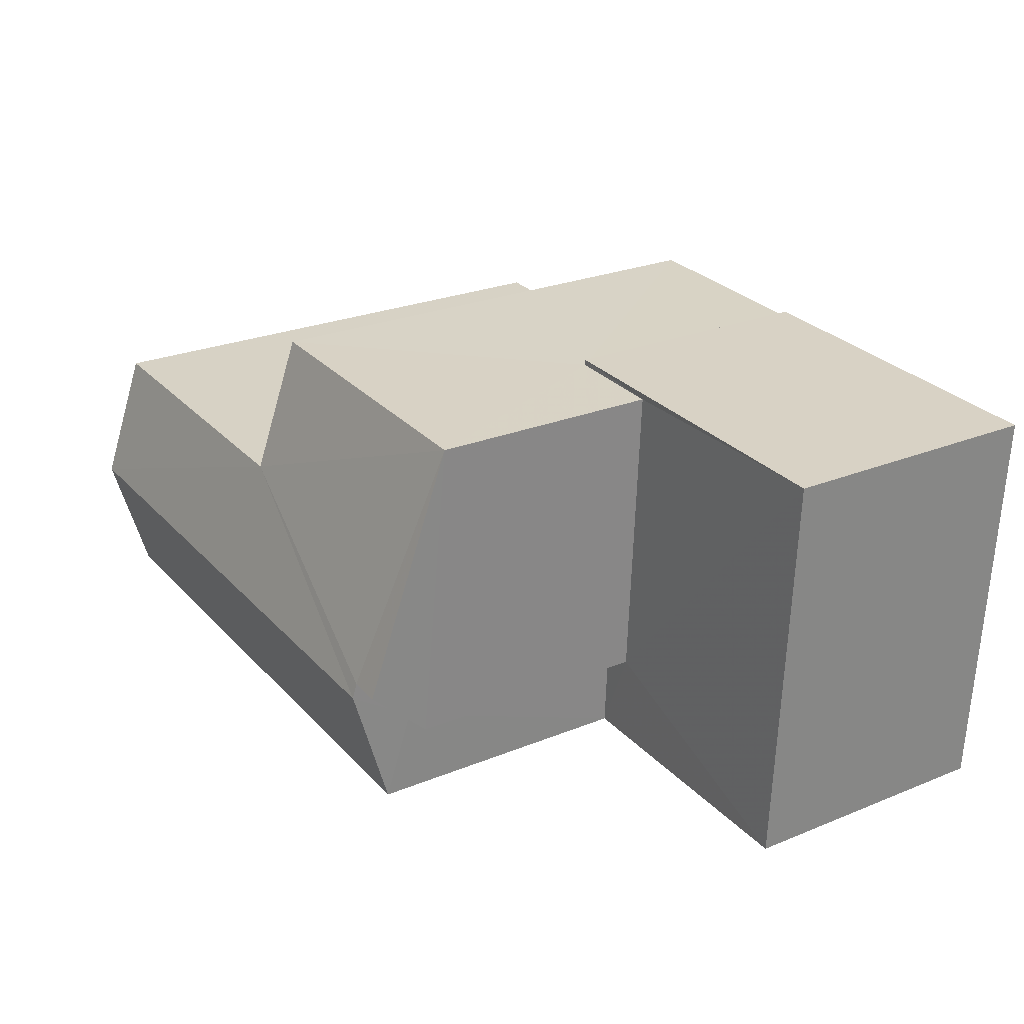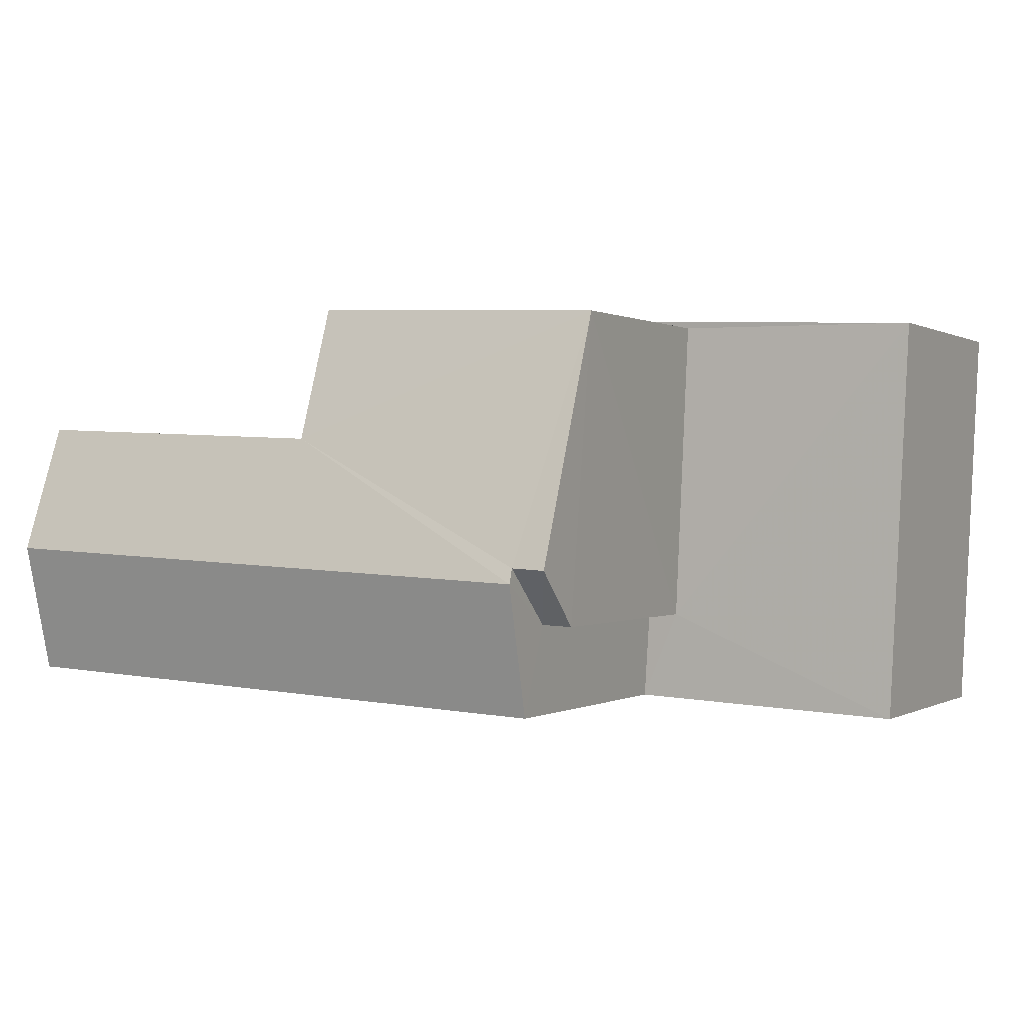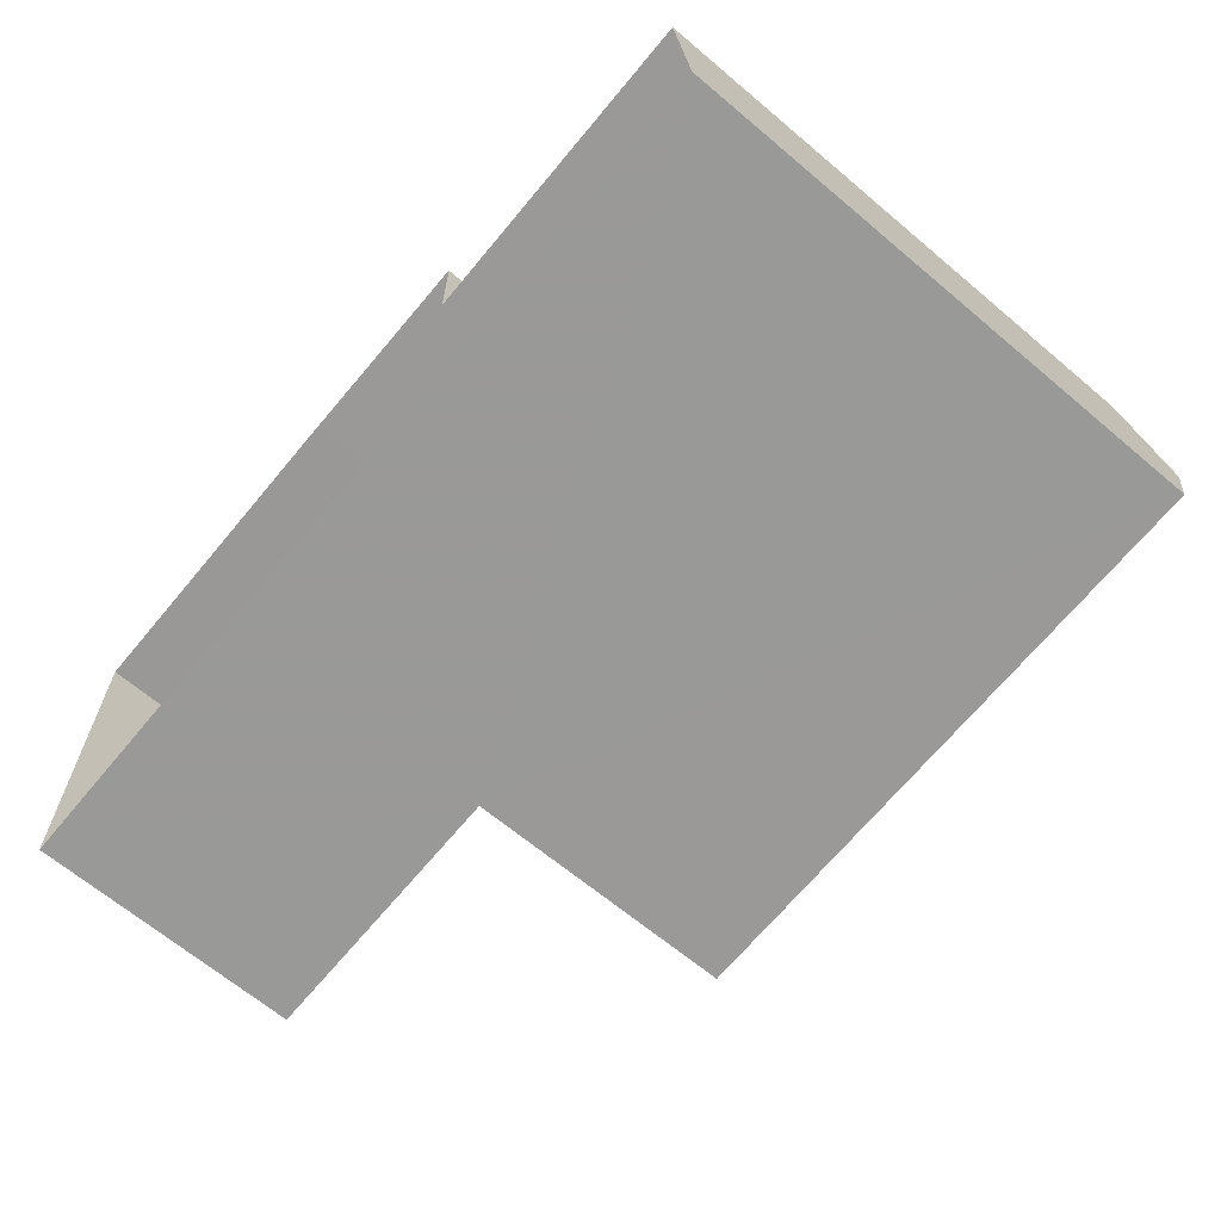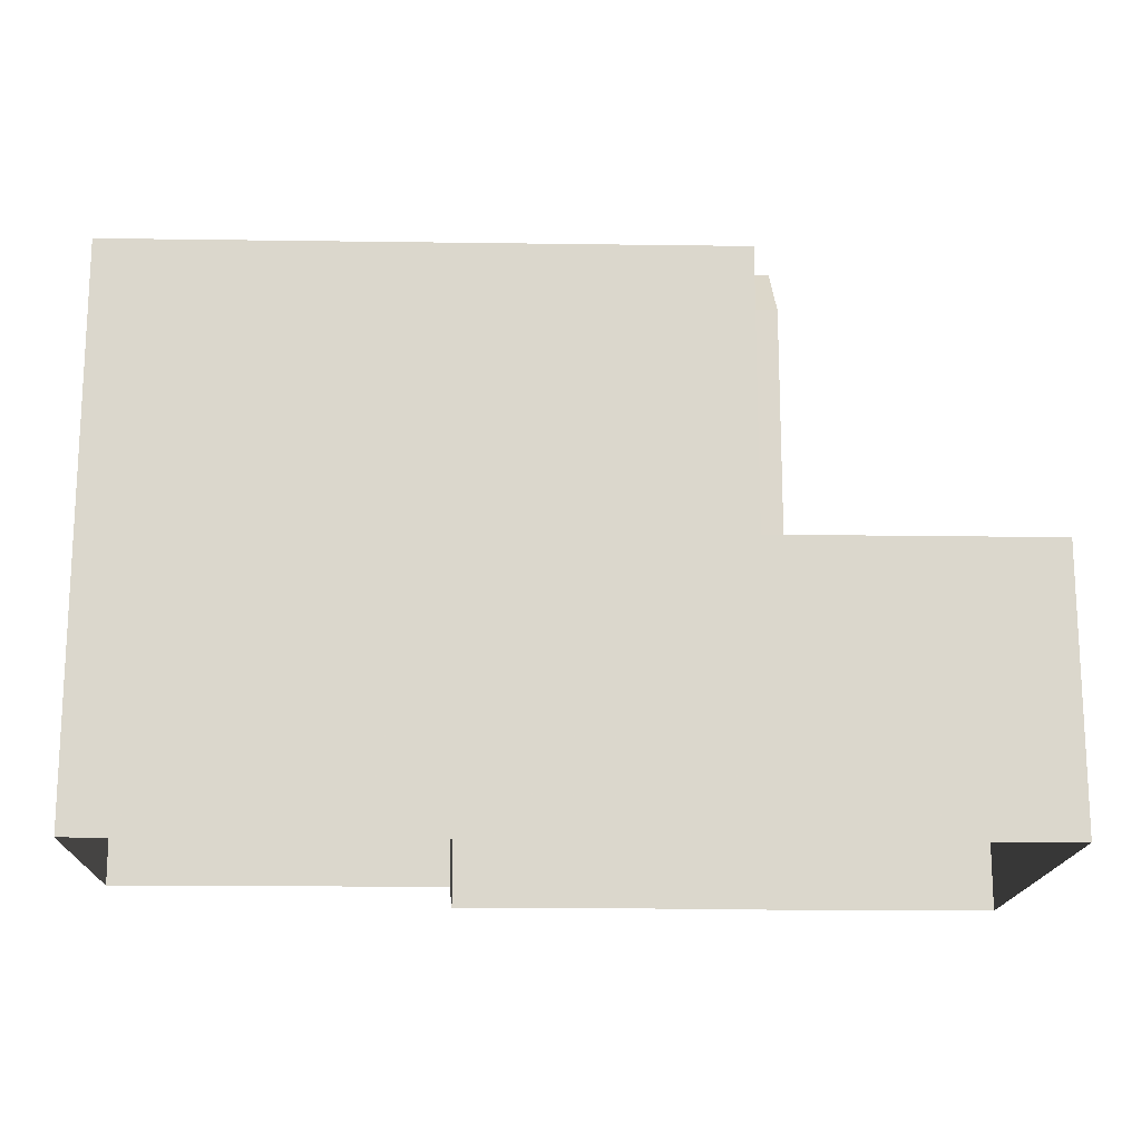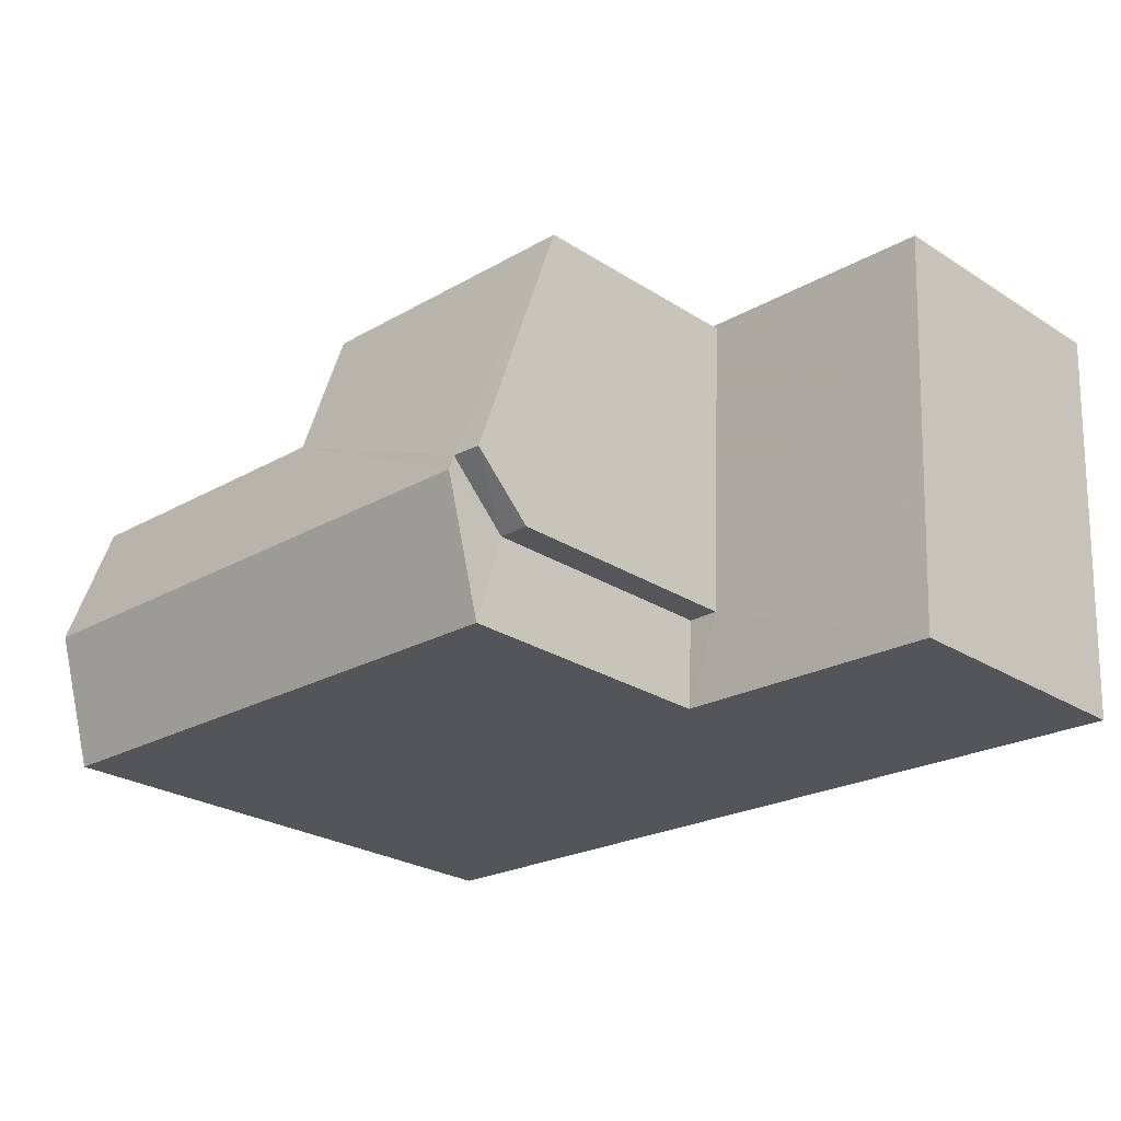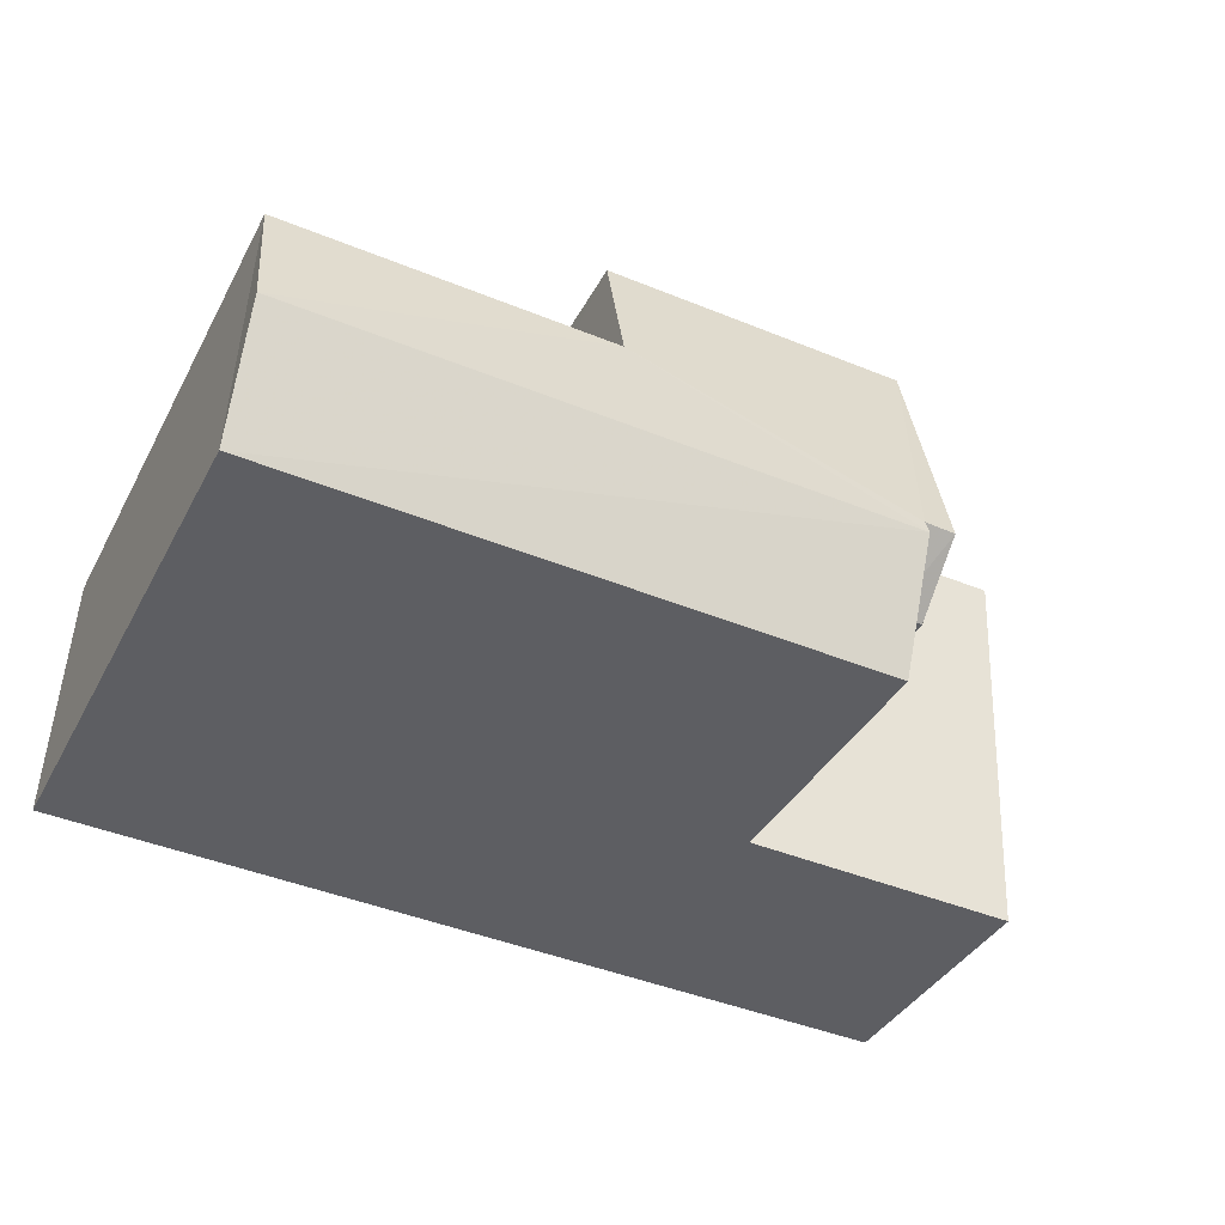
<metadata>
{"format":"obj","ext":"obj","renderer":"f3d","projection":"perspective","resolution":1024,"background":"white","views":[{"elev":25.2,"azim":56.6,"up":"+Y"},{"elev":0.2,"azim":28.5,"up":"+Y"},{"elev":-66.7,"azim":-130.1,"up":"+Y"},{"elev":-16.5,"azim":-4.3,"up":"+Z"},{"elev":-26.0,"azim":44.9,"up":"+Y"},{"elev":-37.7,"azim":-25.4,"up":"+Y"}]}
</metadata>
<code>
v -3.718e+05 -1.039e+05 31.73
v -3.718e+05 -1.039e+05 31.73
v -3.718e+05 -1.039e+05 31.73
v -3.718e+05 -1.039e+05 31.73
v -3.718e+05 -1.039e+05 31.73
v -3.718e+05 -1.039e+05 31.73
v -3.718e+05 -1.039e+05 31.73
v -3.718e+05 -1.039e+05 31.73
v -3.718e+05 -1.039e+05 39.23
v -3.718e+05 -1.039e+05 39.23
v -3.718e+05 -1.039e+05 38.21
v -3.718e+05 -1.039e+05 38.21
v -3.718e+05 -1.039e+05 38.76
v -3.718e+05 -1.039e+05 39.29
v -3.718e+05 -1.039e+05 39.29
v -3.718e+05 -1.039e+05 38.76
v -3.718e+05 -1.039e+05 38.45
v -3.718e+05 -1.039e+05 38.45
v -3.718e+05 -1.039e+05 38.76
v -3.718e+05 -1.039e+05 38.76
v -3.718e+05 -1.039e+05 35.22
v -3.718e+05 -1.039e+05 35.22
v -3.718e+05 -1.039e+05 35.22
v -3.718e+05 -1.039e+05 35.22
v -3.718e+05 -1.039e+05 35.22
v -3.718e+05 -1.039e+05 35.22
v -3.718e+05 -1.039e+05 35.22
v -3.718e+05 -1.039e+05 35.22
f 1 2 3
f 4 1 5
f 6 7 3
f 8 5 1
f 7 8 3
f 3 8 1
f 9 10 11
f 11 12 13
f 14 9 13
f 15 14 13
f 16 15 13
f 9 11 13
f 17 18 10
f 9 17 10
f 14 19 20
f 14 15 19
f 21 22 23
f 23 22 24
f 25 26 27
f 28 22 21
f 25 28 26
f 28 25 22
f 18 22 11
f 18 11 10
f 22 25 11
f 20 19 23
f 19 5 23
f 23 8 21
f 23 5 8
f 27 26 6
f 3 27 6
f 28 7 6
f 26 28 6
f 21 8 7
f 28 21 7
f 1 12 2
f 1 13 12
f 22 18 17
f 24 22 17
f 3 2 27
f 2 12 27
f 27 11 25
f 27 12 11
f 1 4 16
f 13 1 16
f 24 17 23
f 23 17 20
f 20 17 14
f 17 9 14
f 16 4 19
f 16 19 15
f 4 5 19

</code>
